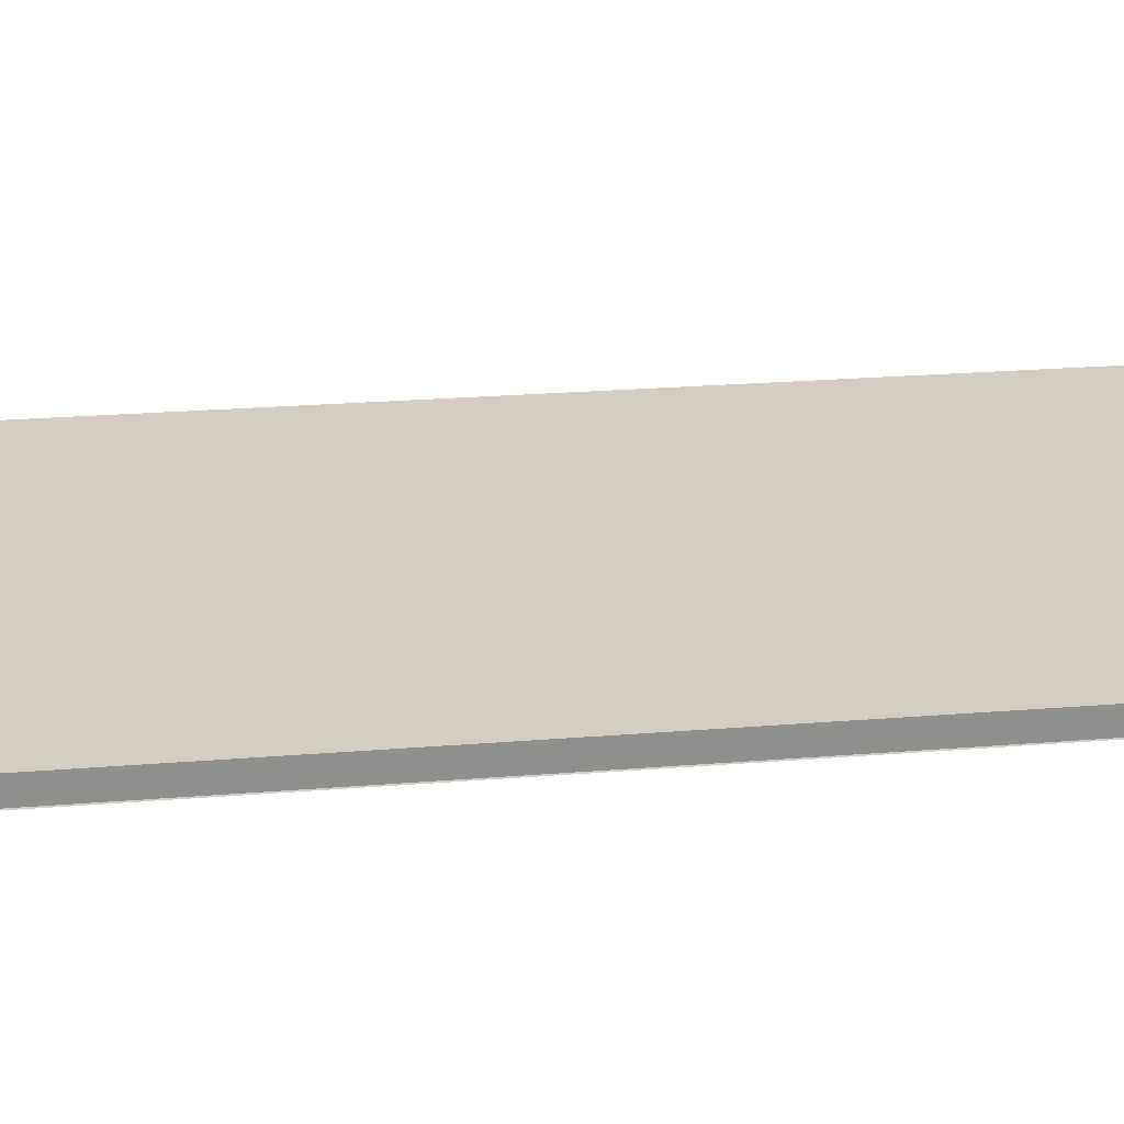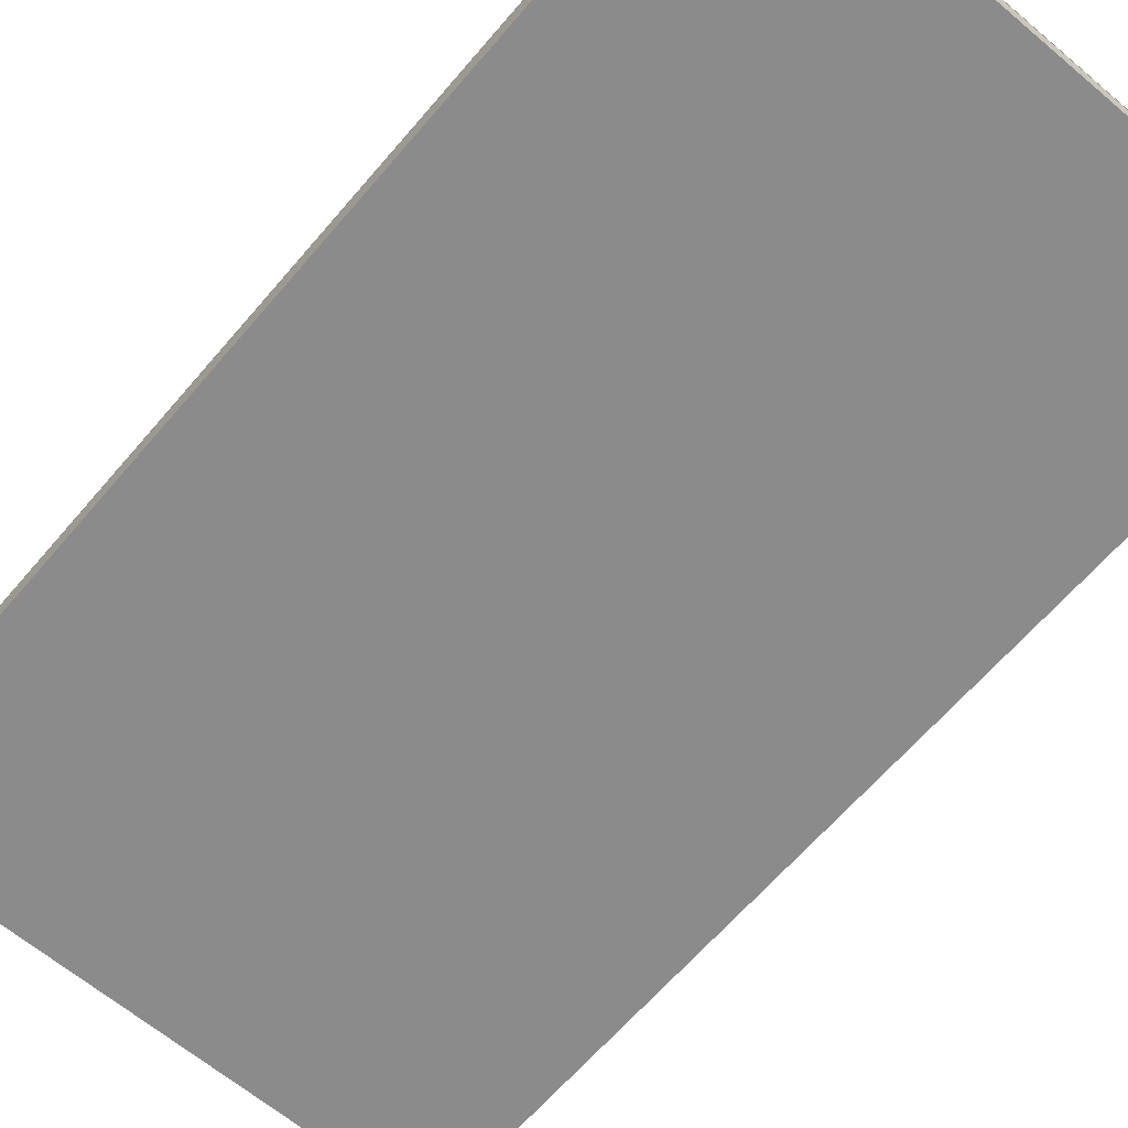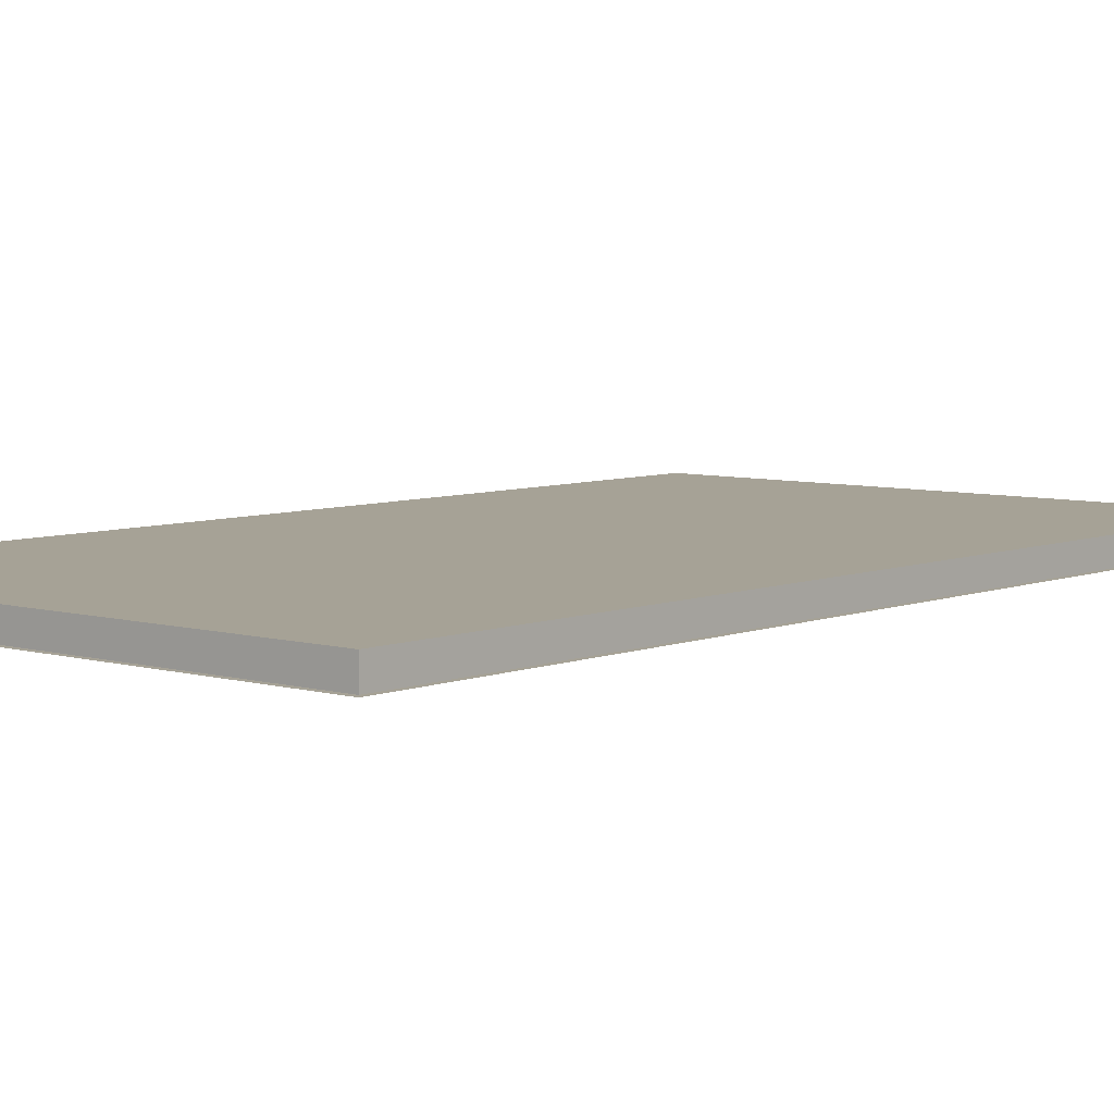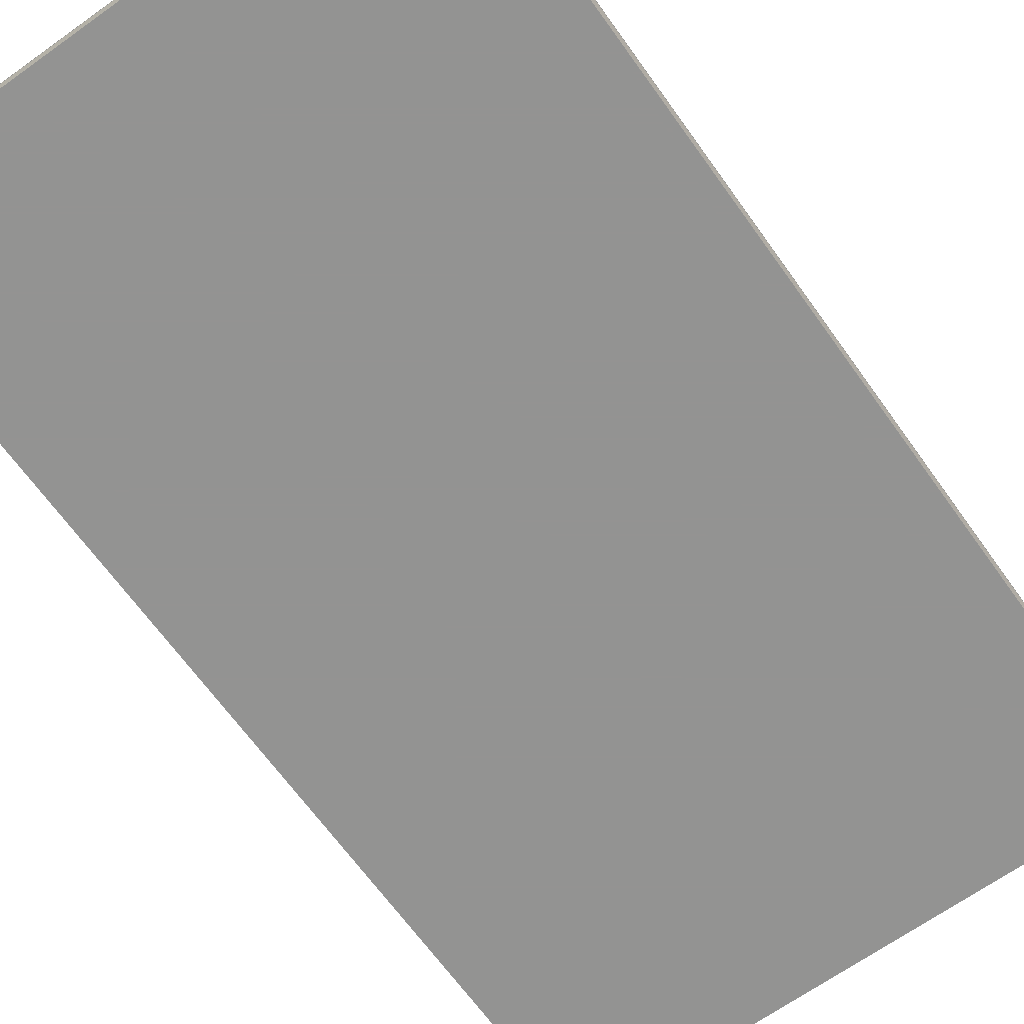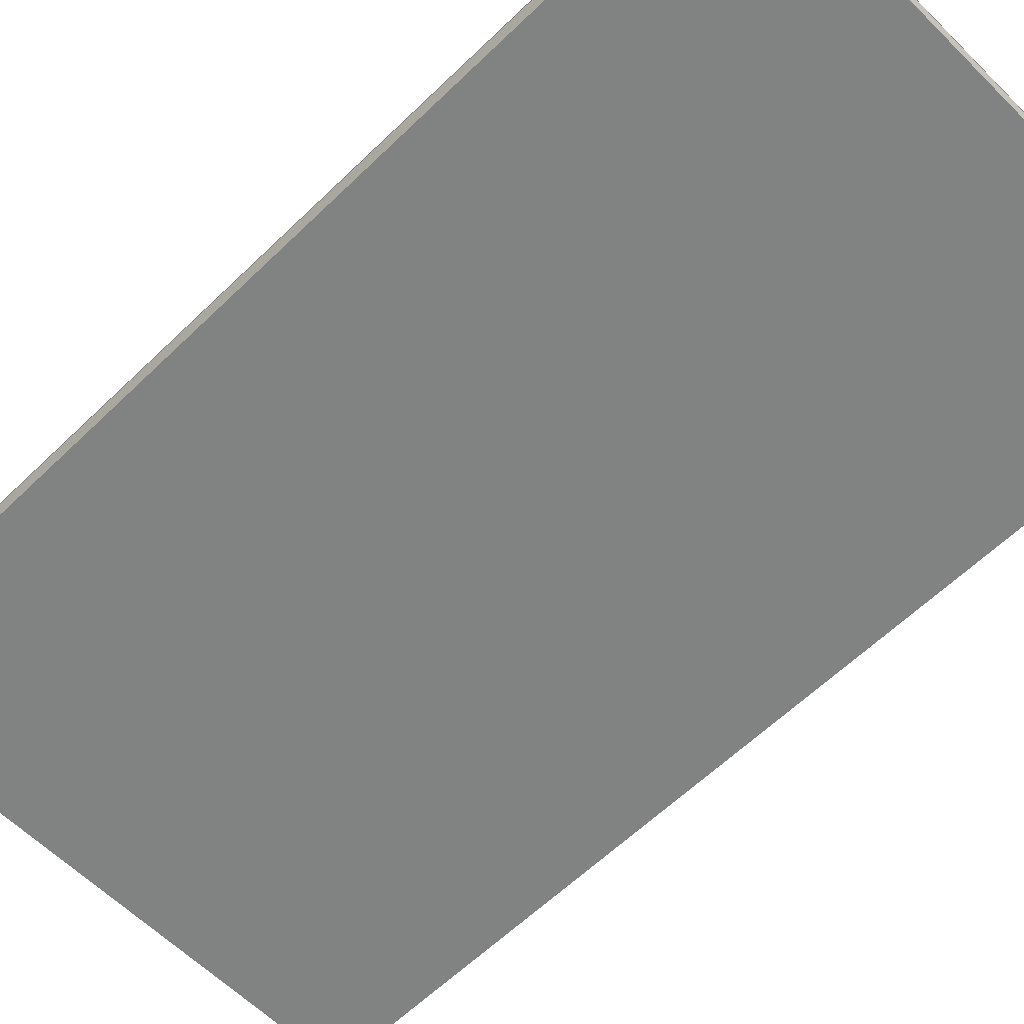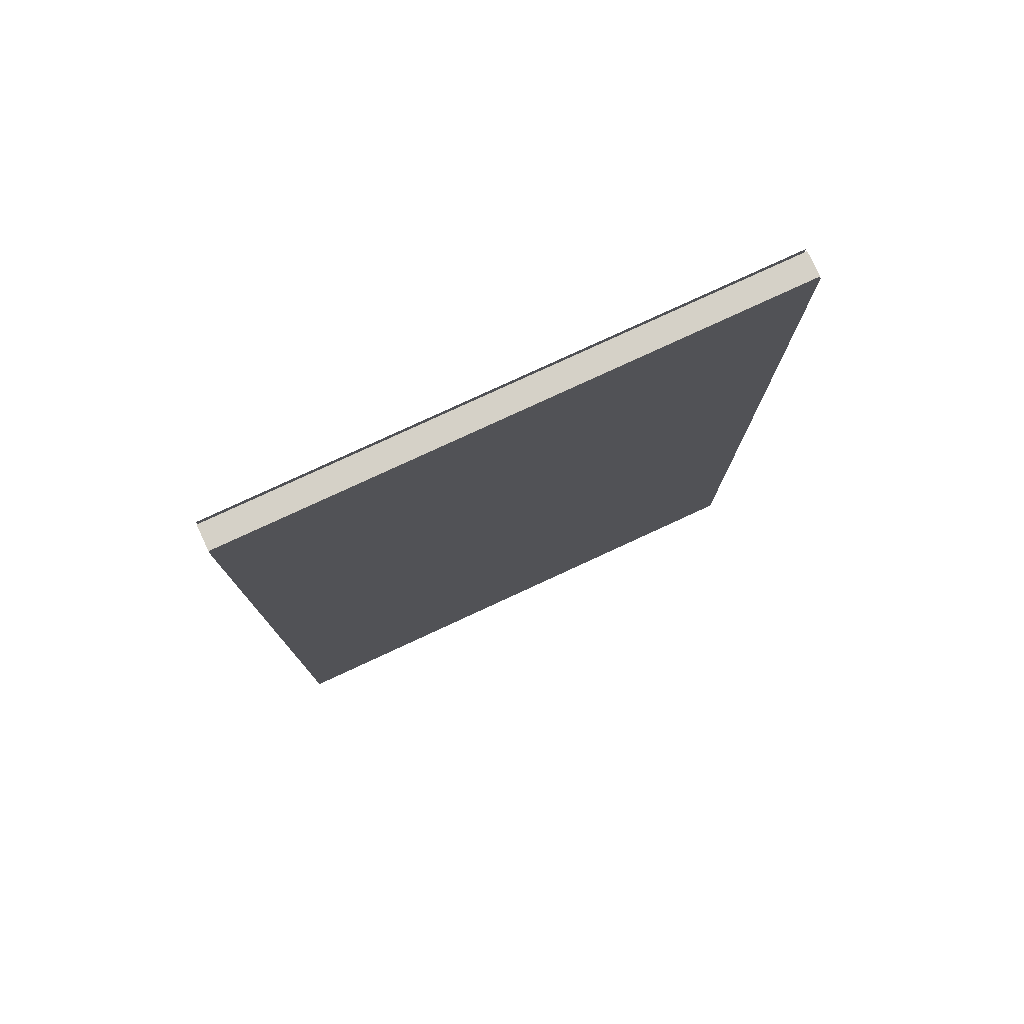
<metadata>
{"format":"obj","ext":"obj","renderer":"f3d","projection":"perspective","resolution":1024,"background":"white","views":[{"elev":25.2,"azim":82.6,"up":"+Z"},{"elev":-64.0,"azim":139.6,"up":"+Z"},{"elev":6.3,"azim":40.5,"up":"+Z"},{"elev":-66.7,"azim":-144.4,"up":"+Z"},{"elev":-60.6,"azim":134.7,"up":"+Z"},{"elev":78.9,"azim":155.2,"up":"+Y"}]}
</metadata>
<code>
v -0.2857 -0.5 0.01233
v 0.2857 -0.5 0.01233
v 0.2857 0.5 0.01233
v -0.2857 0.5 0.01233
v -0.2857 -0.5 -0.01267
v 0.2857 -0.5 -0.01267
v 0.2857 0.5 -0.01267
v -0.2857 0.5 -0.01267
v -0.2857 -0.5 0.01447
v 0.2857 -0.5 0.01447
v 0.2857 0.5 0.01447
v -0.2857 0.5 0.01447
v -0.2857 -0.5 -0.0141
v 0.2857 -0.5 -0.0141
v 0.2857 0.5 -0.0141
v -0.2857 0.5 -0.0141
f 1 2 3
f 5 6 7
f 1 2 6
f 2 6 7
f 3 7 8
f 8 4 1
f 9 10 11
f 13 14 15
f 1 3 4
f 5 7 8
f 1 6 5
f 2 7 3
f 3 8 4
f 8 1 5
f 9 11 12
f 13 15 16

</code>
